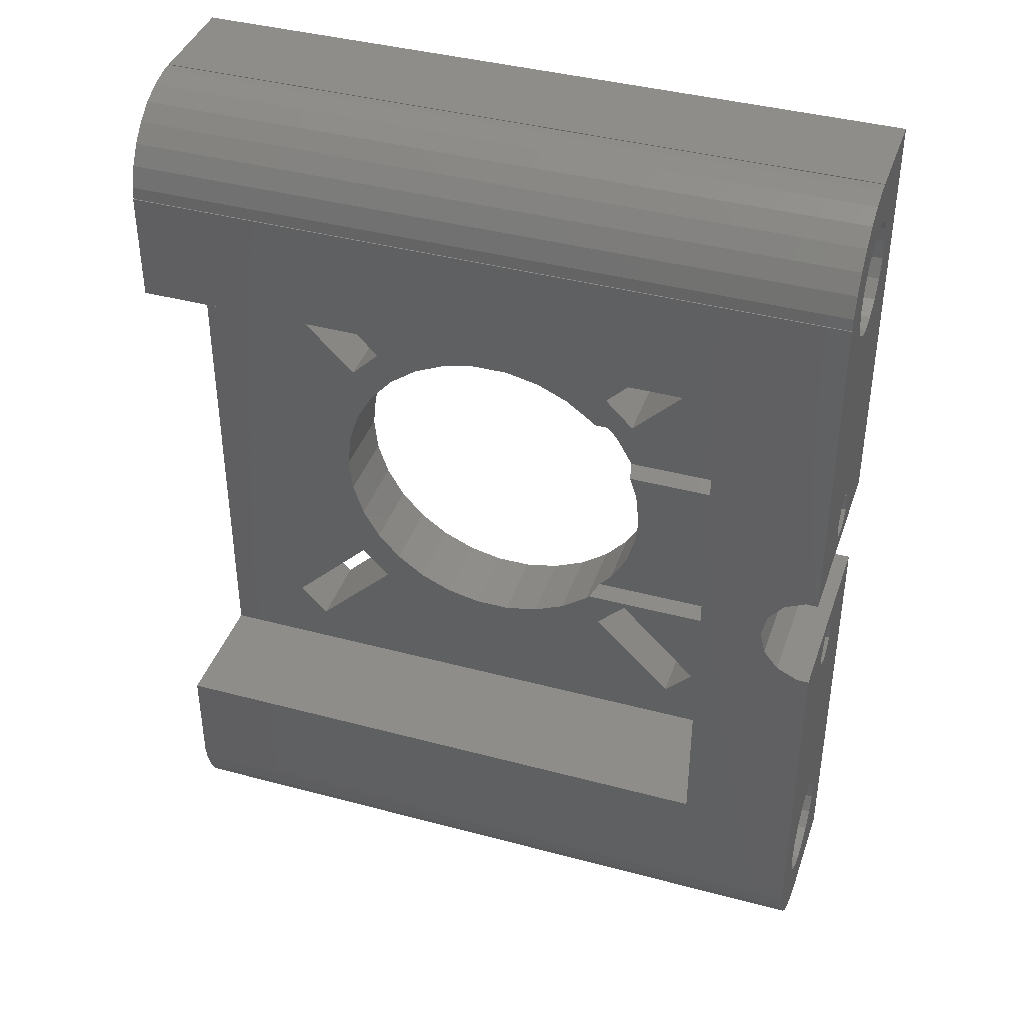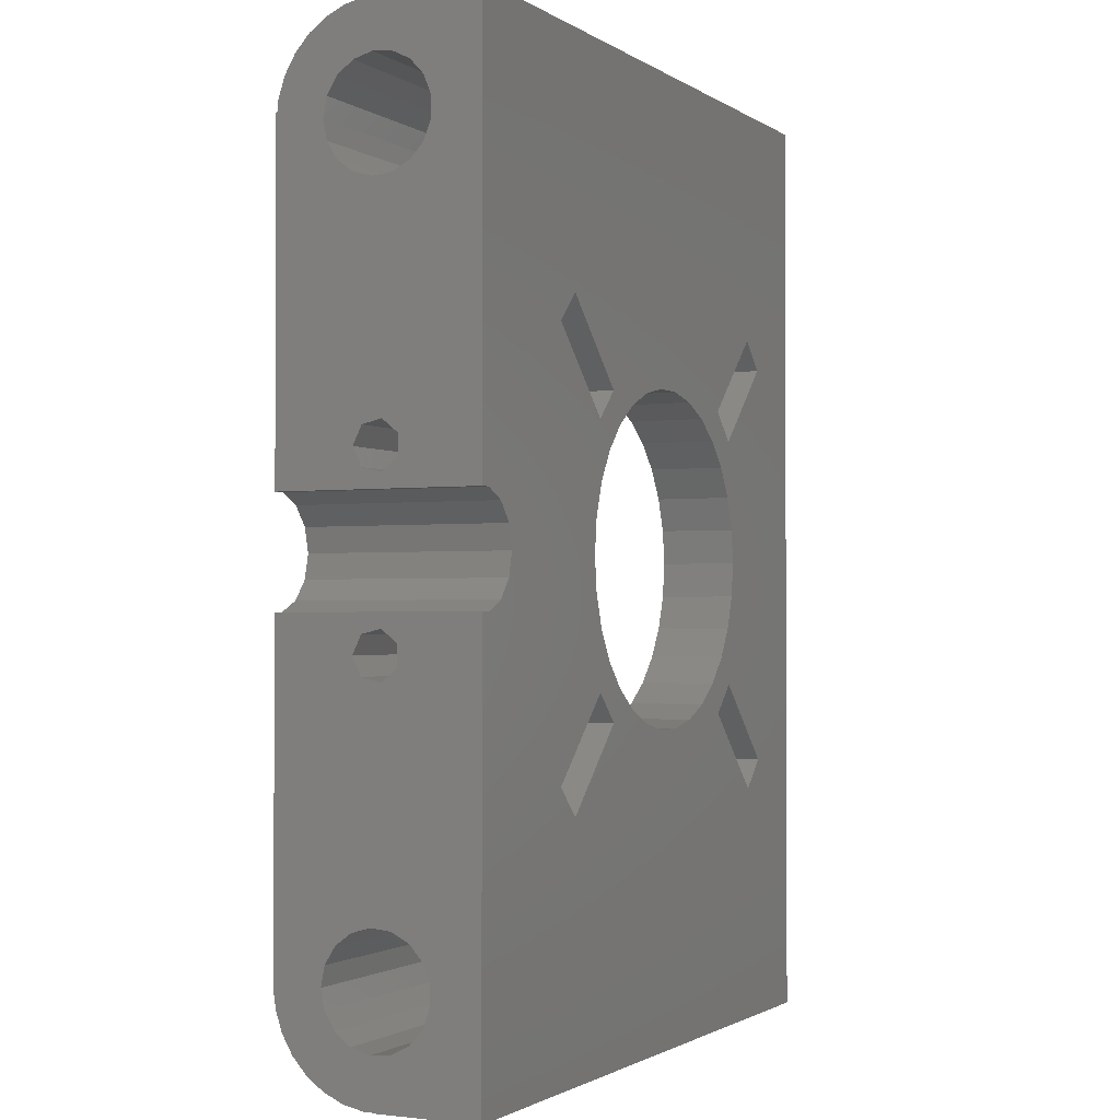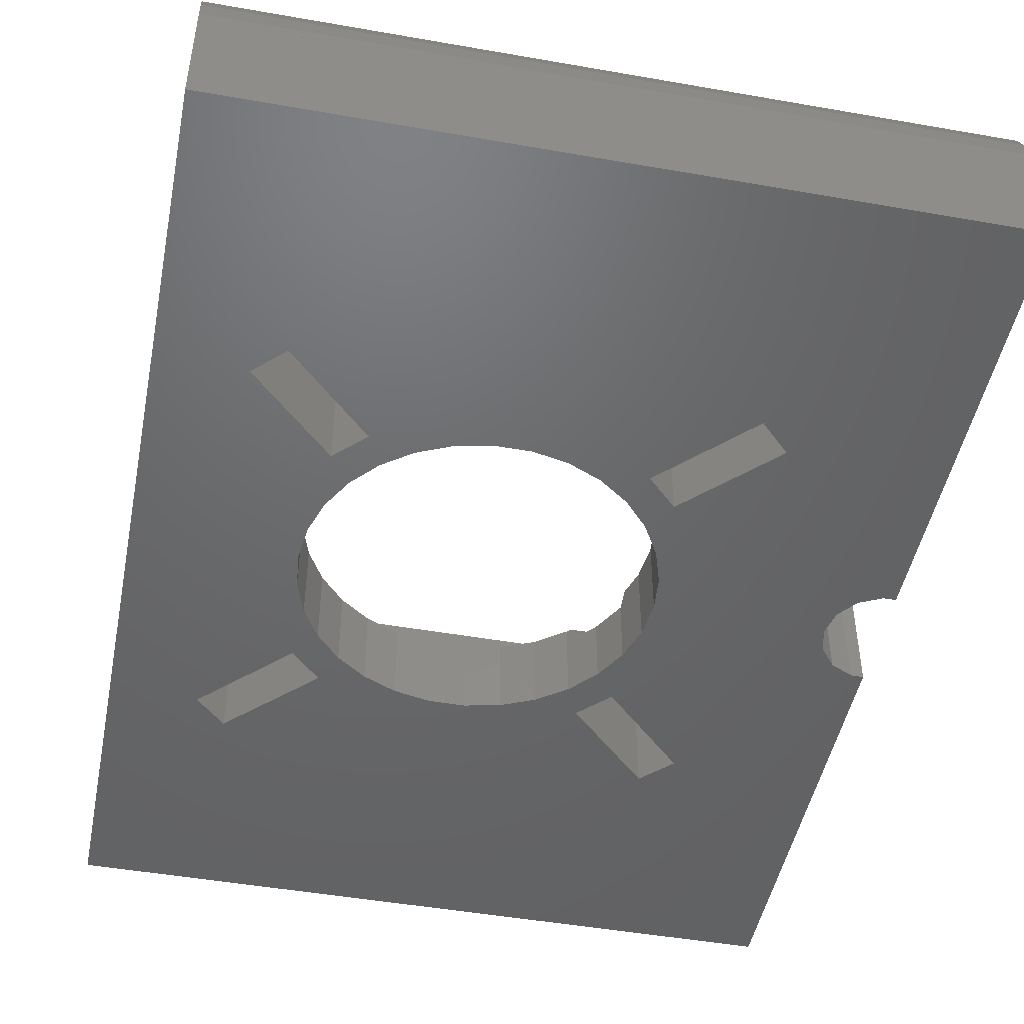
<metadata>
{"format":"stl","ext":"stl","renderer":"f3d","projection":"perspective","resolution":1024,"background":"white","views":[{"elev":40.1,"azim":18.3,"up":"+Y"},{"elev":-1.5,"azim":116.4,"up":"+Y"},{"elev":-47.6,"azim":-11.2,"up":"+Z"}]}
</metadata>
<code>
# stl→obj: 354 verts, 740 faces
v -25 -29.25 8
v -25 -27.59 7.825
v -25 -30.91 7.825
v -25 -26 7.308
v -25 -24.55 6.472
v -25 -23.3 5.353
v -25 -22.32 4
v -25 -21.64 2.472
v -25 -21.5 1.806
v -25 -21.5 0
v -25 -25.05 0.3895
v -25 -25.08 0
v -25 -25.47 1.882
v -25 -26.41 3.12
v -25 -29.25 4.222
v -25 -27.72 3.937
v -25 -30.78 3.937
v -25 -32.09 3.12
v -25 -33.03 1.882
v -25 -37.21 0
v -25 -33.45 0.3895
v -25 -33.42 0
v -25 -37.21 0.8362
v -25 -36.86 2.472
v -25 -36.18 4
v -25 -35.2 5.353
v -25 -33.95 6.472
v -25 -32.5 7.308
v -25 -30 7.921
v 30 -30.91 7.825
v 30 -30 7.921
v 30 -32.5 7.308
v 30 -33.95 6.472
v 30 -35.2 5.353
v 30 -36.18 4
v 30 -36.86 2.472
v 30 -37.21 0.8362
v 30 -37.21 -0.8362
v 30 -37.21 0
v -25 -37.25 0
v 30 -37.25 0
v -25 -37.25 -8
v -25 -33.31 -1.155
v -25 -32.62 -2.544
v -25 -25.19 -1.155
v -25 -21.5 -1.9
v -25 -25.88 -2.544
v -25 -31.47 -3.59
v -25 -30.03 -4.15
v -25 37.25 -8
v -25 -28.47 -4.15
v -25 -27.03 -3.59
v -25 31.47 -3.59
v -25 30.03 -4.15
v -25 25.88 -2.544
v -25 21.5 0
v -25 25.19 -1.155
v -25 21.5 -1.9
v -25 25.08 0
v -25 27.03 -3.59
v -25 28.47 -4.15
v -25 32.62 -2.544
v -25 33.31 -1.155
v -25 33.42 0
v -25 37.21 0
v -25 37.25 0
v 30 -33.31 -1.155
v 30 -33.45 0.3895
v 30 -33.03 1.882
v 30 -32.09 3.12
v 30 -30.78 3.937
v 30 -30 4.082
v 30 -29.25 4.222
v 30 -27.72 3.937
v 30 -26.41 3.12
v 30 -25.47 1.882
v 30 -25.05 0.3895
v 30 -25.19 -1.155
v 30 -25.08 0
v -25 -21.5 8
v 20.9 -21.5 8
v 20.9 -21.5 -1.9
v -25 -30 8
v 30 -30 8
v 29.07 -4.095 8
v 30 -4.095 8
v 30 29.25 8
v 27.38 3.284 8
v 29.07 4.095 8
v 30 4.095 8
v -25 30 8
v -25 29.25 8
v 30 30 8
v 27.38 -3.284 8
v 26.22 -1.822 8
v -25 21.5 8
v 20.9 21.5 8
v 25.8 0 8
v 26.22 1.822 8
v 30 -29.25 8
v 30 -30.03 -4.15
v 30 -31.47 -3.59
v 30 -30.91 -7.825
v 30 -36.86 -2.472
v 30 -36.18 -4
v 30 -32.62 -2.544
v 30 -35.2 -5.353
v 30 -33.95 -6.472
v 30 -32.5 -7.308
v 30 -27.03 -3.59
v 30 -28.47 -4.15
v 30 -27.59 -7.825
v 30 -29.25 -8
v 30 -25.88 -2.544
v 30 -26 -7.308
v 30 -24.55 -6.472
v 30 -23.3 -5.353
v 30 -22.32 -4
v 30 -21.29 0
v 30 -21.64 -2.472
v 30 -21.29 -0.8362
v 30 -37.25 -8
v 30 -4.095 -8
v 30 -8.785 -0.4075
v 30 -8.432 1.142
v 30 -7 1.831
v 30 -5.215 -0.4075
v 30 -6.205 -1.65
v 30 -7.795 -1.65
v 30 -5.568 1.142
v 16.19 18.46 -8
v 30 37.25 -8
v 18.46 16.19 -8
v 26.22 1.822 -8
v 25.8 0 -8
v 27.38 3.284 -8
v 12.09 9.829 -8
v 9.829 12.09 -8
v 30 4.095 -8
v 29.07 4.095 -8
v 26.22 -1.822 -8
v 29.07 -4.095 -8
v 27.38 -3.284 -8
v -9.829 -12.09 -8
v -16.19 -18.46 -8
v -18.46 -16.19 -8
v -8.699 -9.661 -8
v -10.52 -7.641 -8
v -11.88 -5.288 -8
v -12.09 9.829 -8
v -11.88 5.288 -8
v -12.72 2.703 -8
v -12.09 -9.829 -8
v -18.46 16.19 -8
v -16.19 18.46 -8
v -12.72 -2.703 -8
v -9.829 12.09 -8
v -10.52 7.641 -8
v -8.699 9.661 -8
v -4.017 -12.36 -8
v -6.5 -11.26 -8
v 8.699 -9.661 -8
v 9.829 -12.09 -8
v 6.5 -11.26 -8
v 16.19 -18.46 -8
v -1.359 -12.93 -8
v 1.359 -12.93 -8
v 4.017 -12.36 -8
v -6.5 11.26 -8
v 18.46 -16.19 -8
v 4.017 12.36 -8
v 6.5 11.26 -8
v 12.09 -9.829 -8
v 10.52 -7.641 -8
v -4.017 12.36 -8
v 11.88 -5.288 -8
v 12.72 -2.703 -8
v -1.359 12.93 -8
v 13 0 -8
v 1.359 12.93 -8
v 12.72 2.703 -8
v 11.88 5.288 -8
v 10.52 7.641 -8
v 8.699 9.661 -8
v -13 0 -8
v 30 37.25 0
v 30 37.21 0
v -25 30.91 7.825
v -25 27.59 7.825
v -25 32.5 7.308
v -25 33.95 6.472
v -25 35.2 5.353
v -25 36.18 4
v -25 36.86 2.472
v -25 37.21 0.8362
v -25 33.45 0.3895
v -25 33.03 1.882
v -25 32.09 3.12
v -25 29.25 4.222
v -25 30.78 3.937
v -25 27.72 3.937
v -25 26.41 3.12
v -25 25.47 1.882
v -25 25.05 0.3895
v -25 21.5 1.806
v -25 21.64 2.472
v -25 22.32 4
v -25 23.3 5.353
v -25 24.55 6.472
v -25 26 7.308
v 30 37.21 0.8362
v 30 37.21 -0.8362
v 30 33.31 -1.155
v 30 33.45 0.3895
v 30 32.62 -2.544
v 30 31.47 -3.59
v 30 30.03 -4.15
v 30 28.47 -4.15
v 30 27.03 -3.59
v 30 25.88 -2.544
v 30 25.19 -1.155
v 30 25.08 0
v 30 25.05 0.3895
v 20.9 21.5 -1.9
v -11.88 -5.288 -1.9
v -10.52 -7.641 -1.9
v 12.09 -9.829 -1.9
v 20.9 -9.403 -1.9
v 8.931 -9.403 -1.9
v 1.359 -12.93 -1.9
v 4.017 -12.36 -1.9
v -1.359 -12.93 -1.9
v -4.017 -12.36 -1.9
v -16.19 -18.46 -1.9
v 9.829 -12.09 -1.9
v 8.699 -9.661 -1.9
v -9.829 -12.09 -1.9
v -6.5 -11.26 -1.9
v -8.699 -9.661 -1.9
v -12.09 -9.829 -1.9
v -12.72 -2.703 -1.9
v -13 0 -1.9
v -12.72 2.703 -1.9
v -11.88 5.288 -1.9
v -10.52 7.641 -1.9
v -12.09 9.829 -1.9
v 18.46 -16.19 -1.9
v 16.19 -18.46 -1.9
v -1.359 12.93 -1.9
v -4.017 12.36 -1.9
v 1.359 12.93 -1.9
v 16.19 18.46 -1.9
v 18.46 16.19 -1.9
v 8.931 9.403 -1.9
v 20.9 9.403 -1.9
v 8.699 9.661 -1.9
v -18.46 -16.19 -1.9
v -18.46 16.19 -1.9
v -16.19 18.46 -1.9
v -6.5 11.26 -1.9
v -9.829 12.09 -1.9
v -8.699 9.661 -1.9
v 4.017 12.36 -1.9
v 9.829 12.09 -1.9
v 6.5 -11.26 -1.9
v 12.09 9.829 -1.9
v 6.5 11.26 -1.9
v 20.9 3.5 -0
v 20.9 -5.25 3.031
v 20.9 5.25 3.031
v 20.9 10.5 0
v 20.9 8.75 3.031
v 20.9 4.597 -1.9
v 20.9 -3.5 0
v 20.9 -4.597 -1.9
v 20.9 -10.5 -0
v 20.9 -8.75 3.031
v -25 30 7.921
v 30 30 7.921
v 30 30.91 7.825
v 30 30 4.082
v 30 29.25 -8
v 30 27.59 -7.825
v 30 8.432 1.142
v 30 8.785 -0.4075
v 30 24.55 -6.472
v 30 36.86 -2.472
v 30 36.18 -4
v 30 35.2 -5.353
v 30 33.95 -6.472
v 30 32.5 -7.308
v 30 30.91 -7.825
v 30 26 -7.308
v 30 21.29 -0.8362
v 30 21.29 0
v 30 7.795 -1.65
v 30 23.3 -5.353
v 30 22.32 -4
v 30 21.64 -2.472
v 30 25.47 1.882
v 30 27.72 3.937
v 30 26.41 3.12
v 30 29.25 4.222
v 30 5.215 -0.4075
v 30 5.568 1.142
v 30 7 1.831
v 30 6.205 -1.65
v 24 -7.795 -1.65
v 24 -8.785 -0.4075
v 24 -8.432 1.142
v 24 -6.205 -1.65
v 24 -5.215 -0.4075
v 24 -5.568 1.142
v 24 -7 1.831
v 10.52 7.641 -3.031
v 9.519 8.75 -3.031
v 11.88 5.288 -3.031
v 12.72 2.703 -1.9
v 12.1 4.597 -1.9
v 11.89 5.25 -3.031
v 13 0 -1.9
v 12.72 -2.703 -1.9
v 11.89 -5.25 -3.031
v 12.1 -4.597 -1.9
v 11.88 -5.288 -3.031
v 10.52 -7.641 -3.031
v 9.519 -8.75 -3.031
v 30 30.78 3.937
v 30 32.09 3.12
v 30 33.03 1.882
v 30 36.86 2.472
v 30 36.18 4
v 30 35.2 5.353
v 30 33.95 6.472
v 30 32.5 7.308
v 24 8.75 -3.031
v 24 10.5 0
v 24 -10.5 -0
v 24 -8.75 -3.031
v 24 -8.75 3.031
v 24 -5.25 3.031
v 24 -3.5 0
v 24 -5.25 -3.031
v 24 3.5 -0
v 24 5.25 -3.031
v 24 5.25 3.031
v 24 8.75 3.031
v 24 6.205 -1.65
v 24 5.215 -0.4075
v 24 5.568 1.142
v 24 7.795 -1.65
v 24 8.785 -0.4075
v 24 8.432 1.142
v 24 7 1.831
f 1 2 3
f 3 2 4
f 3 4 5
f 3 5 6
f 3 6 7
f 3 7 8
f 3 8 9
f 3 9 10
f 11 10 12
f 13 10 11
f 14 10 13
f 3 10 14
f 15 3 16
f 3 15 17
f 17 18 3
f 18 19 3
f 19 20 3
f 21 22 20
f 21 20 19
f 3 20 23
f 3 23 24
f 3 24 25
f 3 25 26
f 3 26 27
f 3 27 28
f 16 3 14
f 29 1 3
f 30 31 3
f 31 29 3
f 30 3 28
f 32 30 28
f 32 28 27
f 33 32 27
f 33 27 26
f 34 33 26
f 34 26 25
f 35 34 25
f 35 25 24
f 36 35 24
f 36 24 23
f 37 36 23
f 37 23 20
f 38 37 39
f 39 37 20
f 20 40 41
f 39 20 41
f 42 40 43
f 42 43 44
f 45 46 47
f 42 44 48
f 42 48 49
f 42 49 50
f 49 51 50
f 47 50 52
f 46 50 47
f 46 12 10
f 46 45 12
f 52 50 51
f 53 50 54
f 55 56 57
f 55 58 56
f 57 56 59
f 60 58 55
f 54 50 61
f 50 58 60
f 50 60 61
f 50 53 62
f 62 63 50
f 63 64 50
f 50 64 65
f 50 65 66
f 43 40 20
f 43 20 22
f 58 50 46
f 67 43 68
f 68 43 22
f 68 22 21
f 68 21 69
f 69 21 19
f 69 19 70
f 70 19 18
f 70 18 71
f 71 18 17
f 17 72 71
f 73 72 17
f 73 17 15
f 74 73 16
f 16 73 15
f 75 74 14
f 14 74 16
f 13 76 75
f 14 13 75
f 11 77 76
f 13 11 76
f 12 45 78
f 77 12 79
f 79 12 78
f 11 12 77
f 80 81 9
f 9 81 82
f 10 82 46
f 9 82 10
f 1 80 2
f 8 80 9
f 7 80 8
f 6 80 7
f 5 80 6
f 4 80 5
f 2 80 4
f 1 83 84
f 85 81 86
f 81 80 1
f 87 88 89
f 87 89 90
f 91 92 93
f 93 87 90
f 94 81 85
f 95 81 94
f 87 92 96
f 87 96 97
f 97 98 99
f 86 100 84
f 86 81 100
f 100 1 84
f 97 99 88
f 97 88 87
f 1 100 81
f 92 87 93
f 98 81 95
f 97 81 98
f 1 29 83
f 83 29 31
f 84 83 31
f 72 84 31
f 72 31 30
f 33 72 32
f 32 72 30
f 101 102 103
f 34 72 33
f 35 72 34
f 71 72 35
f 70 36 37
f 69 70 38
f 68 69 104
f 67 68 105
f 106 67 107
f 70 71 36
f 102 108 109
f 102 106 108
f 110 111 112
f 111 101 113
f 114 115 116
f 78 114 117
f 114 110 115
f 118 79 117
f 79 78 117
f 117 114 116
f 115 110 112
f 112 111 113
f 113 101 103
f 103 102 109
f 108 106 107
f 107 67 105
f 105 68 104
f 104 69 38
f 38 70 37
f 36 71 35
f 119 120 121
f 119 118 120
f 119 79 118
f 113 122 123
f 120 118 123
f 113 103 122
f 75 76 86
f 84 73 86
f 84 72 73
f 74 75 86
f 119 121 123
f 124 119 123
f 86 76 119
f 121 120 123
f 103 109 122
f 125 126 86
f 118 117 123
f 117 116 123
f 116 115 123
f 115 112 123
f 112 113 123
f 109 108 122
f 127 128 123
f 107 122 108
f 105 122 107
f 104 122 105
f 38 122 104
f 41 122 38
f 129 124 123
f 125 119 124
f 86 119 125
f 86 126 130
f 86 127 123
f 86 130 127
f 128 129 123
f 73 74 86
f 77 119 76
f 79 119 77
f 38 39 41
f 40 42 122
f 41 40 122
f 131 50 132
f 133 134 135
f 133 136 134
f 137 50 138
f 133 139 140
f 122 135 141
f 142 122 143
f 123 122 142
f 144 122 145
f 42 50 146
f 147 144 148
f 42 146 145
f 42 145 122
f 148 144 149
f 150 151 152
f 146 50 153
f 154 50 155
f 149 144 156
f 155 50 157
f 158 150 159
f 153 50 156
f 153 156 144
f 160 122 161
f 162 163 164
f 144 147 161
f 144 161 122
f 163 122 164
f 165 122 163
f 160 166 122
f 166 167 122
f 151 150 158
f 167 168 122
f 168 164 122
f 159 157 169
f 170 122 165
f 171 50 172
f 173 174 135
f 169 50 175
f 174 176 135
f 176 177 135
f 175 50 178
f 177 179 135
f 178 50 180
f 179 181 135
f 181 182 135
f 180 50 171
f 182 183 135
f 172 50 184
f 183 184 135
f 157 50 169
f 156 50 154
f 156 154 185
f 157 159 150
f 163 162 174
f 170 173 135
f 138 50 131
f 122 170 135
f 133 140 136
f 184 50 137
f 184 137 135
f 133 135 137
f 139 133 132
f 133 131 132
f 143 122 141
f 163 174 173
f 150 152 185
f 150 185 154
f 50 66 132
f 132 66 186
f 66 65 187
f 186 66 187
f 92 188 189
f 189 188 190
f 189 190 191
f 189 191 192
f 189 192 193
f 189 193 194
f 189 194 195
f 189 195 65
f 196 65 64
f 197 65 196
f 198 65 197
f 189 65 198
f 199 189 200
f 189 199 201
f 201 202 189
f 202 203 189
f 203 56 189
f 204 59 56
f 204 56 203
f 189 56 205
f 189 205 206
f 189 206 207
f 189 207 208
f 189 208 209
f 189 209 210
f 200 189 198
f 195 211 65
f 187 211 212
f 65 211 187
f 64 63 213
f 196 64 214
f 214 64 213
f 215 213 63
f 62 215 63
f 216 215 62
f 53 216 62
f 217 216 53
f 54 217 53
f 218 217 54
f 61 218 54
f 219 218 61
f 60 219 61
f 220 219 60
f 55 220 60
f 220 55 221
f 221 55 57
f 222 221 57
f 222 57 223
f 57 59 223
f 59 204 223
f 56 58 224
f 205 56 97
f 97 56 224
f 96 205 97
f 225 46 226
f 227 228 229
f 230 82 231
f 232 82 230
f 233 82 232
f 234 82 233
f 235 229 236
f 237 238 239
f 240 239 226
f 241 58 225
f 242 58 241
f 243 58 242
f 244 58 243
f 245 58 244
f 246 58 245
f 247 248 82
f 249 224 250
f 251 224 249
f 252 253 224
f 254 255 256
f 252 224 251
f 58 46 225
f 46 257 226
f 257 240 226
f 237 233 238
f 240 237 239
f 237 234 233
f 258 259 58
f 46 82 234
f 224 259 250
f 224 58 259
f 260 261 262
f 261 246 262
f 262 246 245
f 258 58 246
f 263 264 251
f 248 235 265
f 247 228 227
f 266 264 263
f 82 228 247
f 231 248 265
f 231 82 248
f 265 235 236
f 266 263 267
f 264 252 251
f 253 266 255
f 255 224 253
f 256 266 267
f 256 255 266
f 235 227 229
f 259 261 260
f 259 260 250
f 234 257 46
f 114 78 45
f 47 114 45
f 110 114 47
f 52 110 47
f 111 110 52
f 51 111 52
f 101 111 51
f 49 101 51
f 102 101 49
f 48 102 49
f 106 102 48
f 44 106 48
f 106 44 67
f 67 44 43
f 268 269 270
f 271 224 255
f 97 224 272
f 97 272 81
f 269 81 270
f 272 270 81
f 269 273 274
f 269 268 273
f 274 273 275
f 276 81 277
f 81 276 228
f 81 228 82
f 272 224 271
f 277 81 269
f 205 96 206
f 189 96 92
f 210 96 189
f 209 96 210
f 208 96 209
f 207 96 208
f 206 96 207
f 278 279 188
f 188 92 278
f 280 188 279
f 278 92 91
f 278 91 279
f 279 91 93
f 279 93 281
f 282 139 132
f 282 283 139
f 186 187 132
f 284 285 286
f 187 212 132
f 212 287 132
f 287 288 132
f 288 289 132
f 290 291 132
f 291 292 132
f 292 282 132
f 283 293 139
f 293 286 139
f 294 295 90
f 296 139 286
f 90 286 297
f 90 297 298
f 90 298 299
f 295 222 90
f 90 299 294
f 222 223 90
f 223 300 90
f 301 90 302
f 303 90 301
f 93 90 303
f 93 303 281
f 90 139 304
f 285 296 286
f 90 304 305
f 90 306 286
f 90 305 306
f 306 284 286
f 307 139 296
f 304 139 307
f 289 290 132
f 300 302 90
f 139 90 89
f 140 139 89
f 140 89 88
f 136 140 88
f 136 88 99
f 134 136 99
f 134 99 98
f 135 134 98
f 98 95 141
f 135 98 141
f 95 94 143
f 141 95 143
f 85 142 94
f 94 142 143
f 86 123 85
f 85 123 142
f 129 308 124
f 124 308 309
f 124 309 125
f 125 309 310
f 129 128 311
f 308 129 311
f 311 128 127
f 312 311 127
f 312 127 130
f 313 312 130
f 130 126 313
f 313 126 314
f 125 310 126
f 126 310 314
f 234 145 257
f 257 145 146
f 153 240 257
f 146 153 257
f 144 237 240
f 153 144 240
f 237 144 234
f 234 144 145
f 155 259 258
f 154 155 258
f 261 259 157
f 157 259 155
f 261 157 246
f 246 157 150
f 258 246 150
f 154 258 150
f 242 241 156
f 185 242 156
f 152 243 242
f 185 152 242
f 151 244 243
f 152 151 243
f 158 245 244
f 151 158 244
f 159 262 245
f 158 159 245
f 169 260 262
f 159 169 262
f 175 250 260
f 169 175 260
f 178 249 250
f 175 178 250
f 180 251 249
f 178 180 249
f 171 263 251
f 180 171 251
f 172 267 263
f 171 172 263
f 184 256 267
f 172 184 267
f 315 316 183
f 183 316 254
f 183 254 256
f 183 256 184
f 317 315 182
f 182 315 183
f 318 319 181
f 181 319 320
f 181 320 317
f 181 317 182
f 321 318 179
f 179 318 181
f 321 179 322
f 322 179 177
f 323 324 322
f 323 322 177
f 323 177 325
f 177 176 325
f 325 176 326
f 326 176 174
f 229 327 236
f 174 327 326
f 236 327 174
f 236 174 162
f 236 162 265
f 265 162 164
f 265 164 231
f 231 164 168
f 231 168 230
f 230 168 167
f 230 167 232
f 232 167 166
f 232 166 233
f 233 166 160
f 233 160 238
f 238 160 161
f 238 161 239
f 239 161 147
f 226 239 147
f 148 226 147
f 225 226 148
f 149 225 148
f 241 225 149
f 156 241 149
f 173 227 235
f 163 173 235
f 170 247 227
f 173 170 227
f 247 170 248
f 248 170 165
f 248 165 235
f 235 165 163
f 264 266 137
f 138 264 137
f 131 252 264
f 138 131 264
f 253 252 133
f 133 252 131
f 253 133 266
f 266 133 137
f 223 204 300
f 300 204 203
f 300 203 302
f 302 203 202
f 302 202 301
f 301 202 201
f 301 201 303
f 303 201 199
f 328 281 200
f 200 281 303
f 200 303 199
f 329 328 198
f 198 328 200
f 197 330 329
f 198 197 329
f 196 214 330
f 197 196 330
f 194 331 195
f 195 331 211
f 193 332 194
f 194 332 331
f 192 333 193
f 193 333 332
f 192 191 334
f 333 192 334
f 191 190 335
f 334 191 335
f 190 188 280
f 335 190 280
f 219 299 218
f 280 279 281
f 329 280 328
f 328 280 281
f 330 280 329
f 288 280 330
f 289 330 214
f 290 214 213
f 292 213 215
f 283 215 216
f 286 216 217
f 297 217 218
f 220 295 219
f 221 295 220
f 222 295 221
f 295 294 219
f 294 299 219
f 299 298 218
f 298 297 218
f 297 286 217
f 286 293 216
f 293 283 216
f 283 282 215
f 282 292 215
f 292 291 213
f 291 290 213
f 290 289 214
f 289 288 330
f 288 287 280
f 287 212 280
f 212 211 280
f 211 331 280
f 331 332 280
f 332 333 280
f 333 334 280
f 334 335 280
f 255 336 337
f 255 254 316
f 316 336 255
f 271 255 337
f 276 338 228
f 228 338 339
f 228 339 327
f 228 327 229
f 340 338 277
f 277 338 276
f 341 340 269
f 269 340 277
f 274 342 341
f 269 274 341
f 343 342 274
f 324 343 275
f 275 343 274
f 323 343 324
f 275 273 319
f 321 275 318
f 318 275 319
f 322 275 321
f 324 275 322
f 273 268 344
f 273 344 345
f 273 345 319
f 345 320 319
f 346 344 270
f 270 344 268
f 347 346 272
f 272 346 270
f 271 337 347
f 272 271 347
f 307 348 304
f 304 348 349
f 304 349 305
f 305 349 350
f 307 296 351
f 348 307 351
f 351 296 285
f 352 351 285
f 352 285 284
f 353 352 284
f 284 306 353
f 353 306 354
f 305 350 306
f 306 350 354
f 312 342 311
f 309 339 338
f 310 338 340
f 342 340 341
f 314 310 340
f 308 339 309
f 311 339 308
f 343 339 311
f 343 311 342
f 313 342 312
f 342 313 340
f 313 314 340
f 309 338 310
f 315 317 345
f 345 317 320
f 315 345 336
f 315 336 316
f 339 343 323
f 326 339 325
f 325 339 323
f 327 339 326
f 352 337 351
f 349 345 344
f 350 344 346
f 337 346 347
f 354 350 346
f 348 345 349
f 351 345 348
f 336 345 351
f 336 351 337
f 353 337 352
f 337 353 346
f 353 354 346
f 349 344 350

</code>
